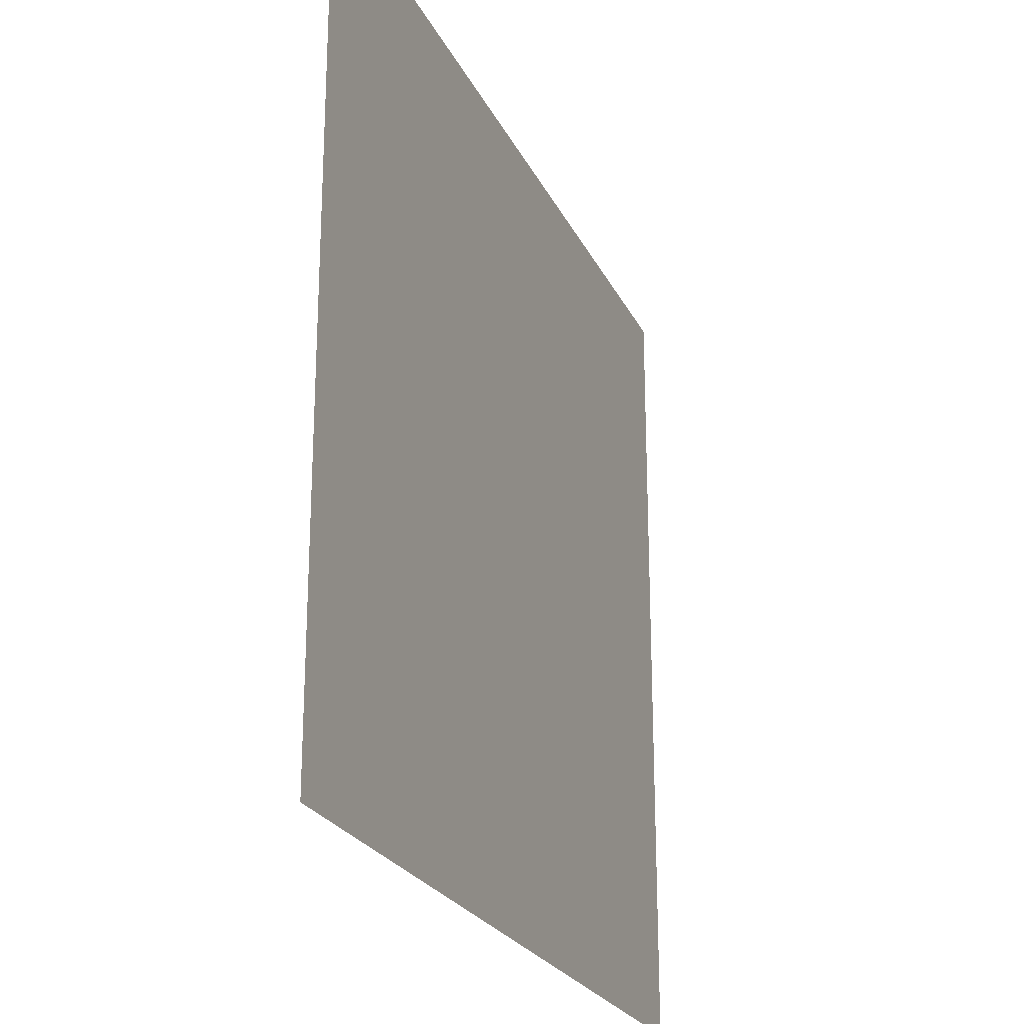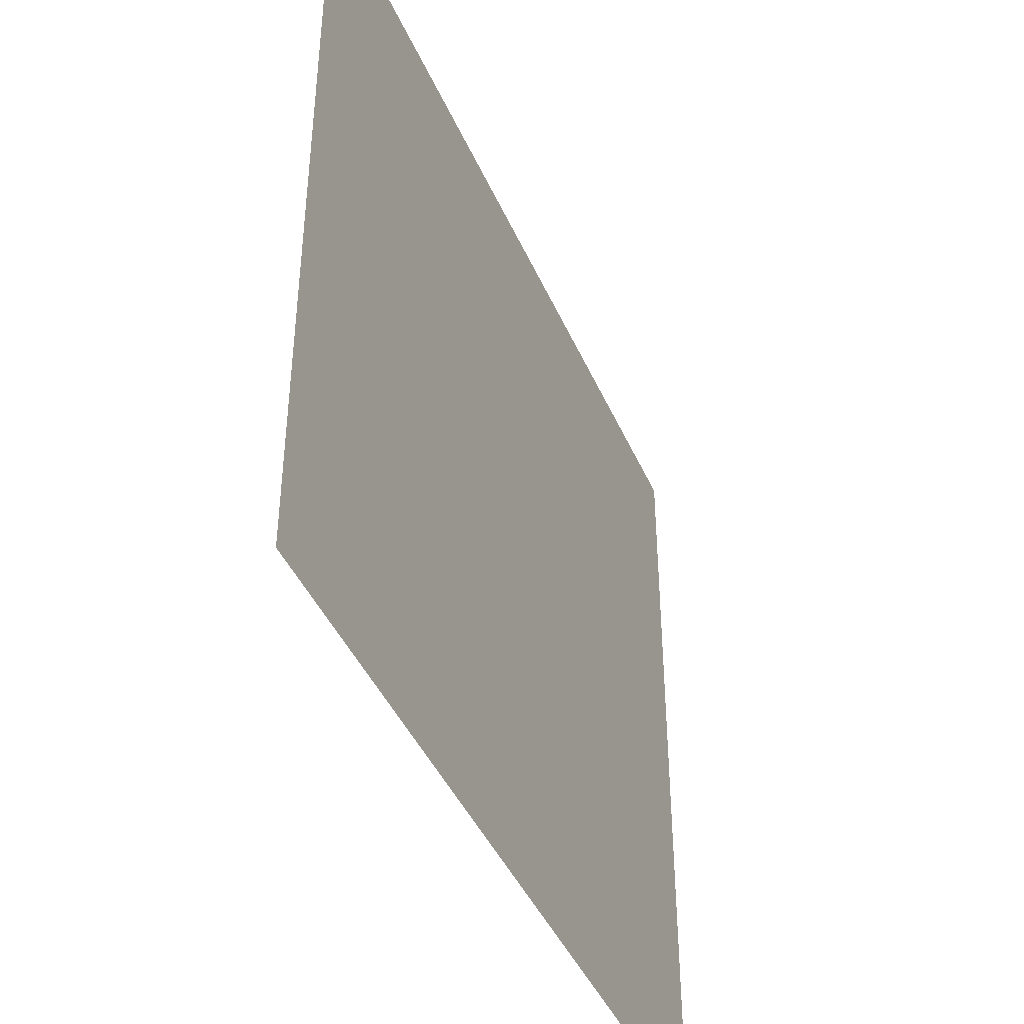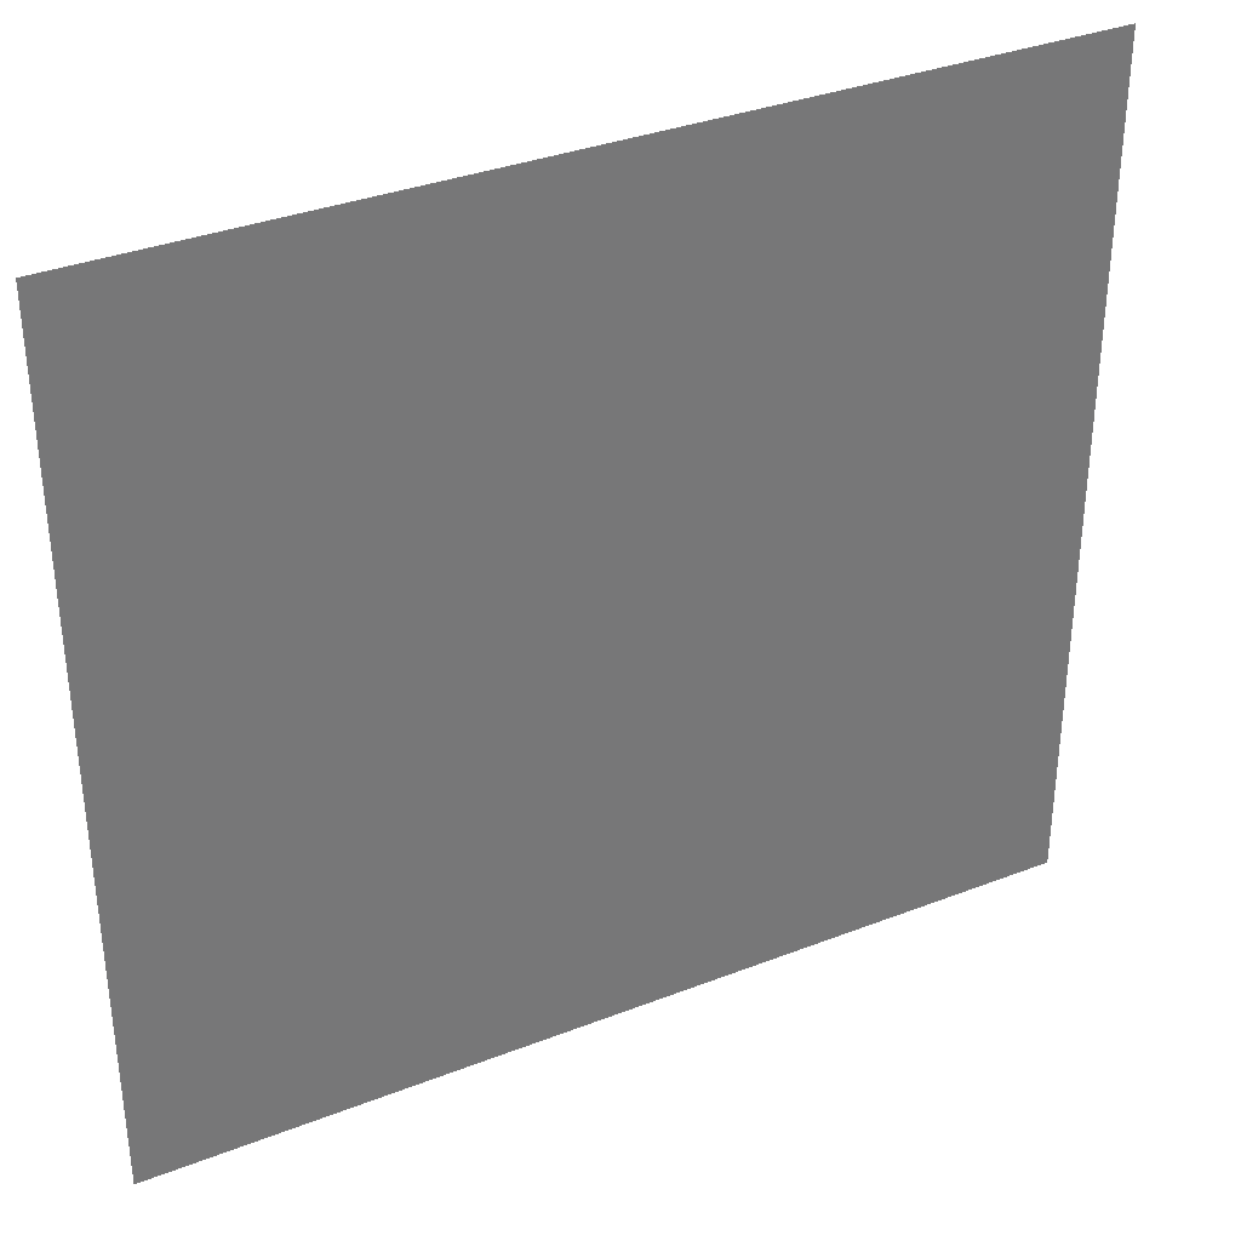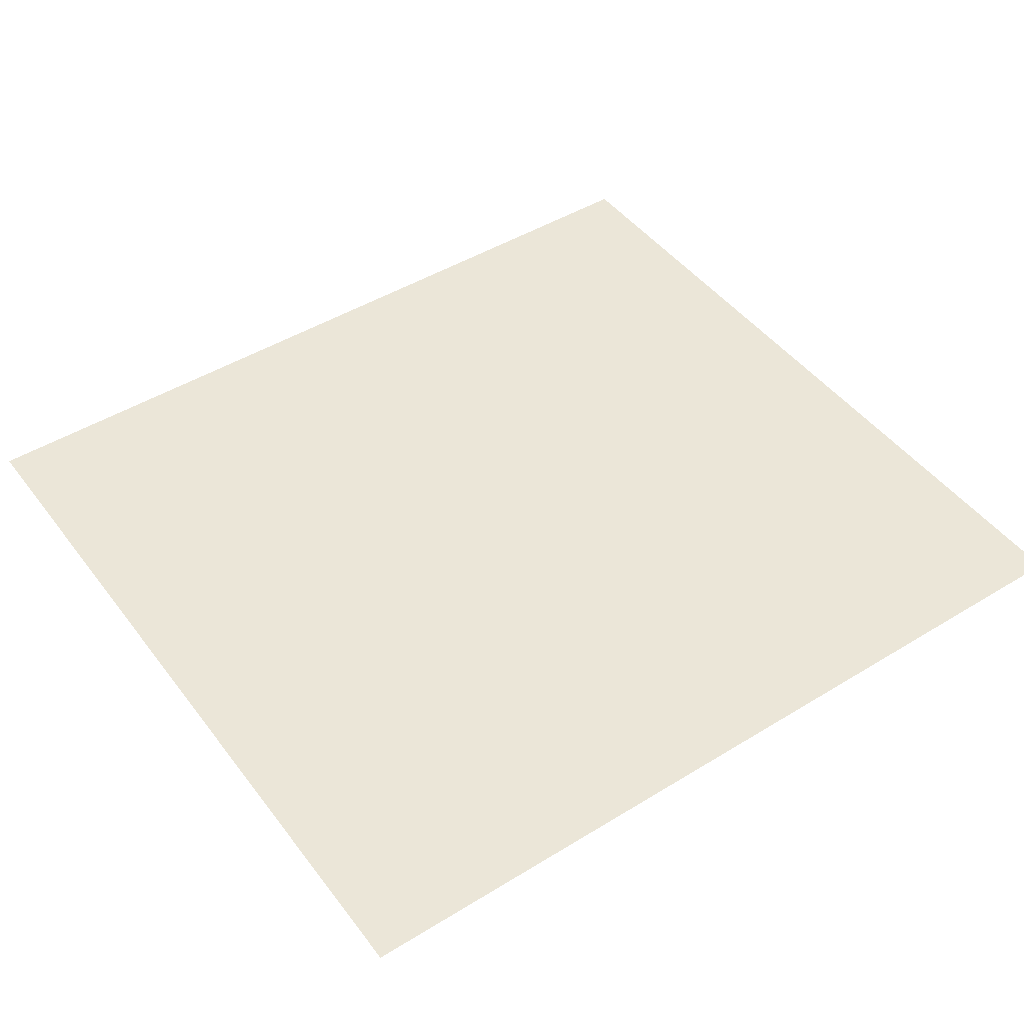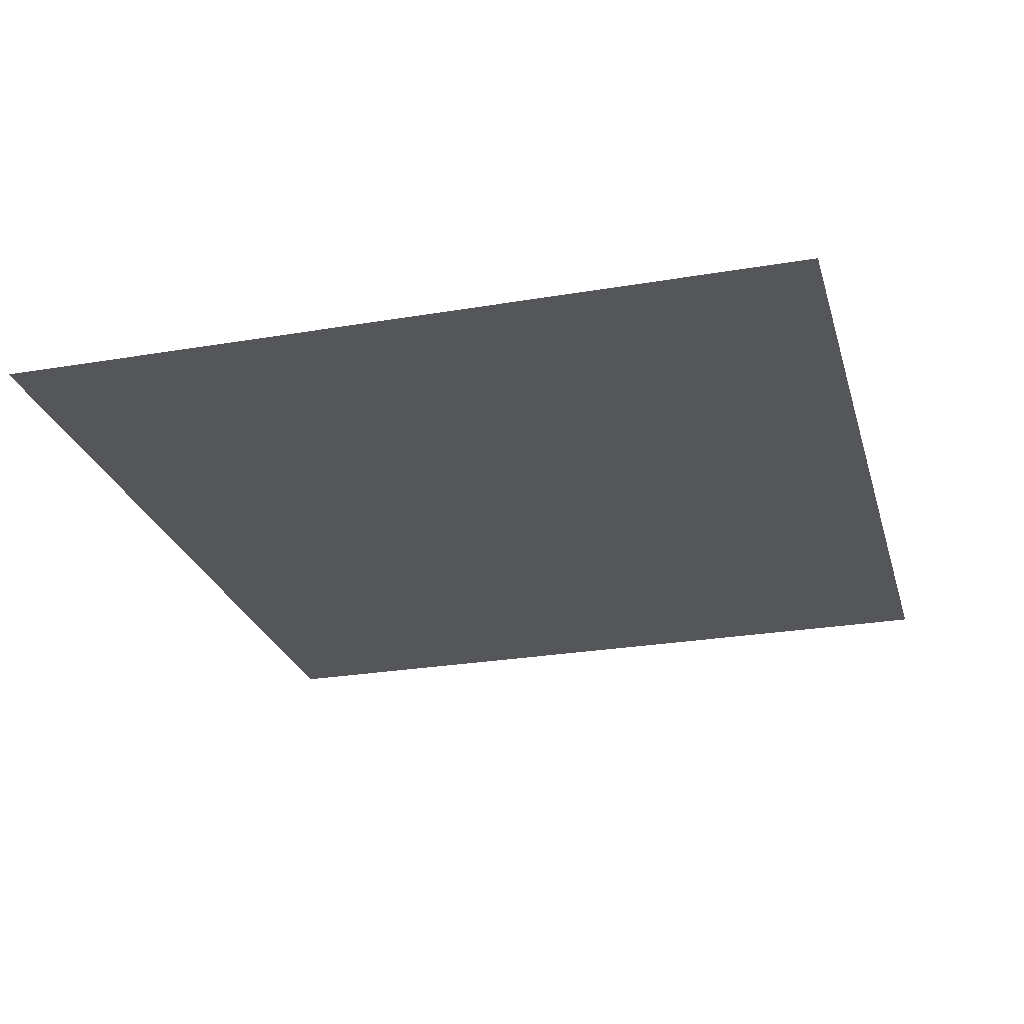
<metadata>
{"format":"obj","ext":"obj","renderer":"f3d","projection":"perspective","resolution":1024,"background":"white","views":[{"elev":-23.6,"azim":110.4,"up":"+Z"},{"elev":-42.7,"azim":112.4,"up":"+Z"},{"elev":34.7,"azim":-27.5,"up":"+Z"},{"elev":46.3,"azim":145.0,"up":"+Y"},{"elev":-26.0,"azim":-74.9,"up":"+Y"}]}
</metadata>
<code>
g febg_christmas_001_ice_02
v -113.7 -4.24 -81.29
v 132.3 -4.24 -81.29
v 132.3 -4.229 147.8
v -113.7 -4.24 147.7
g febg_christmas_001_ice_02_0
f 3 2 1
f 4 3 1

</code>
